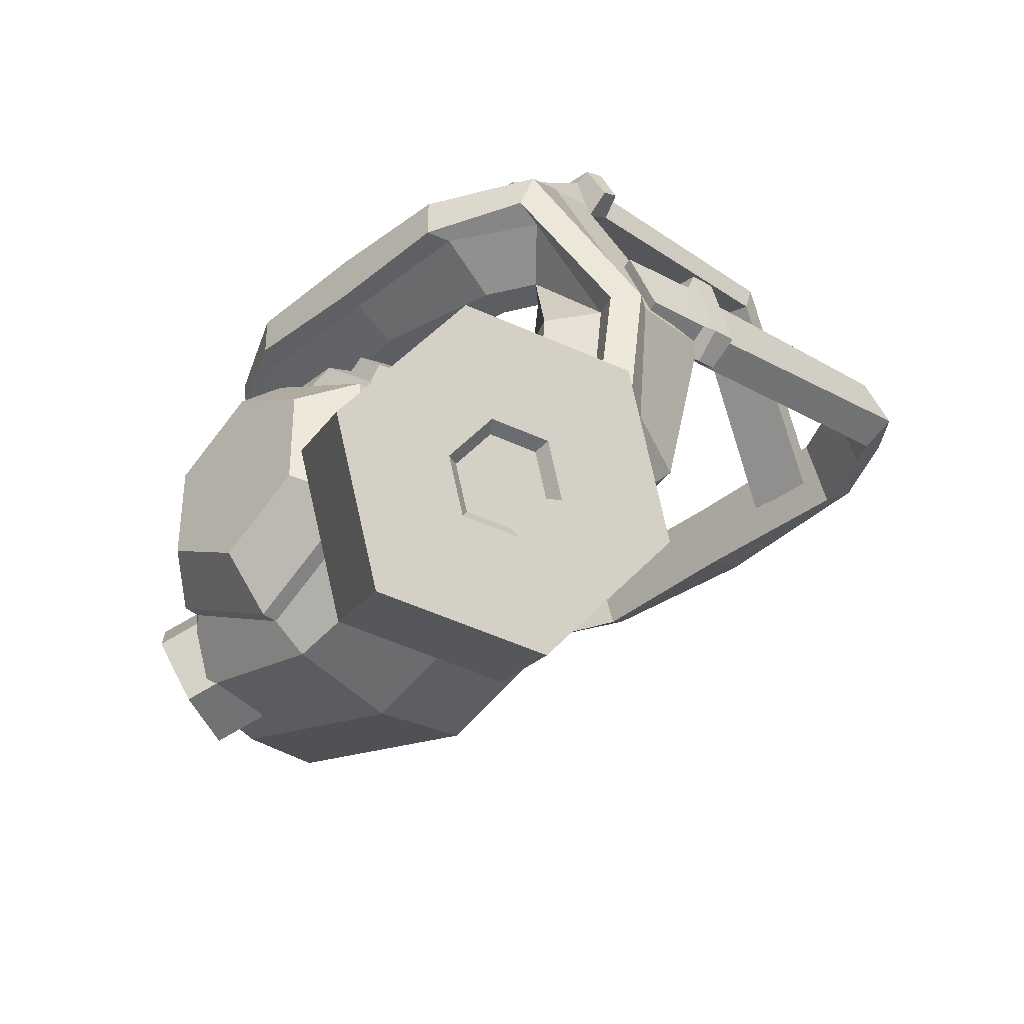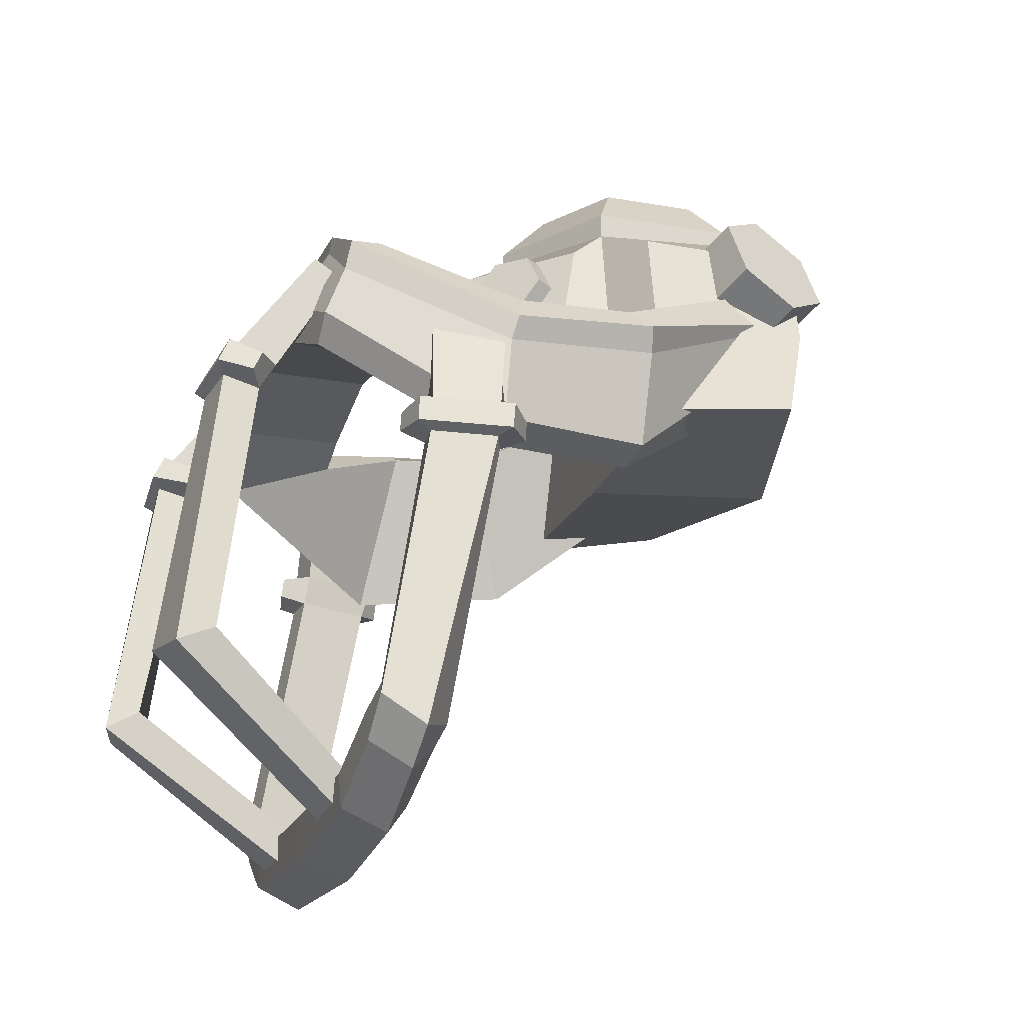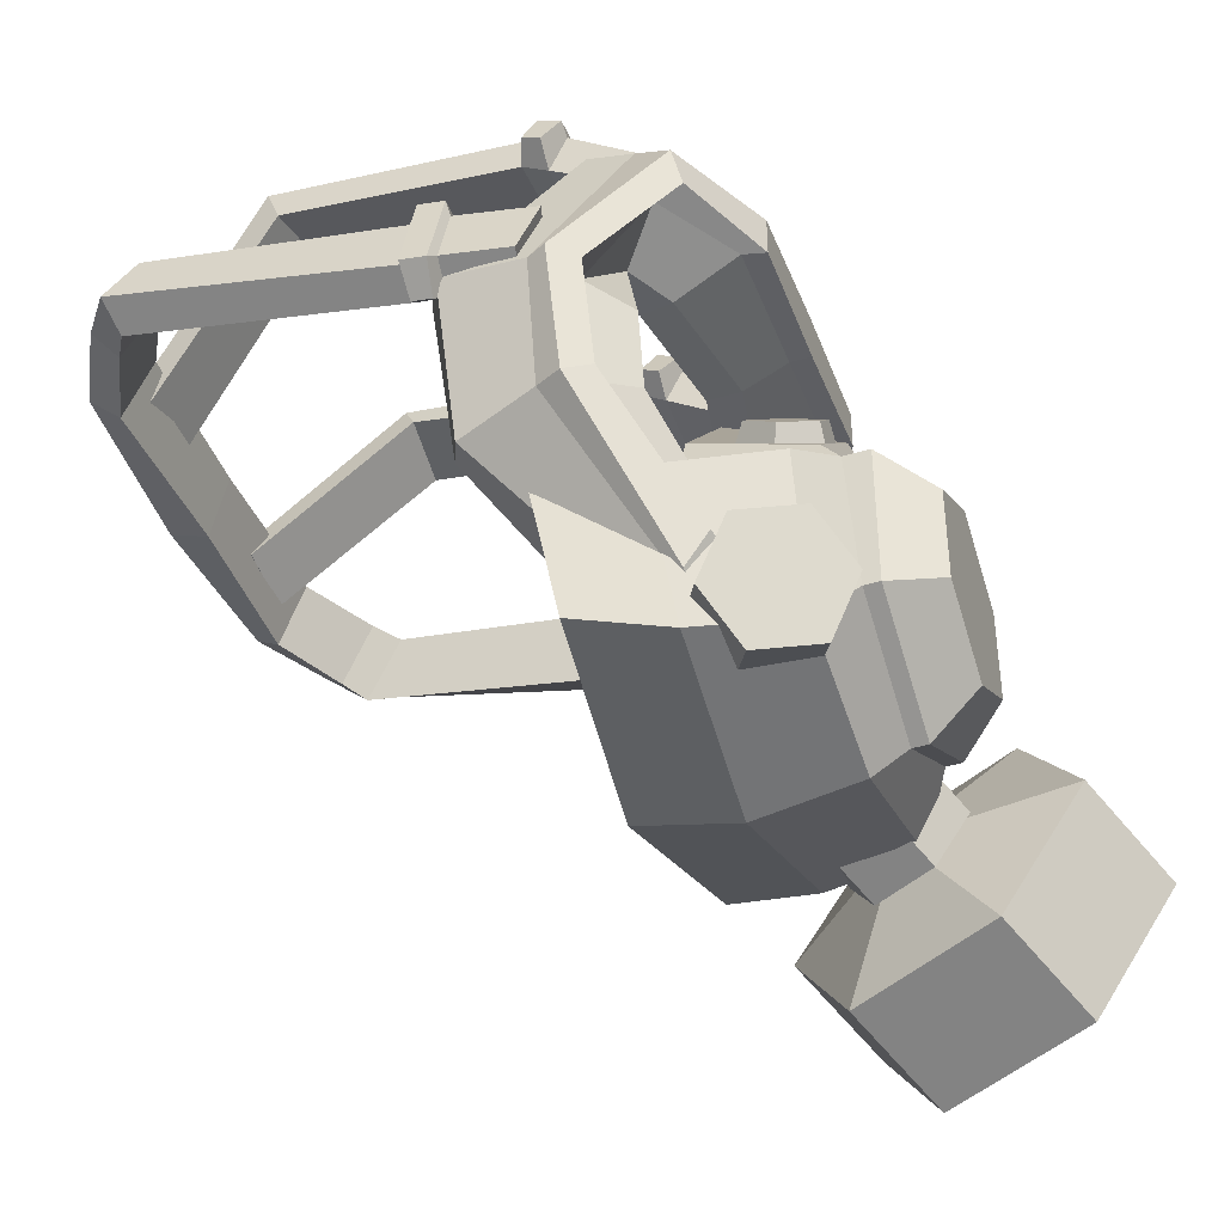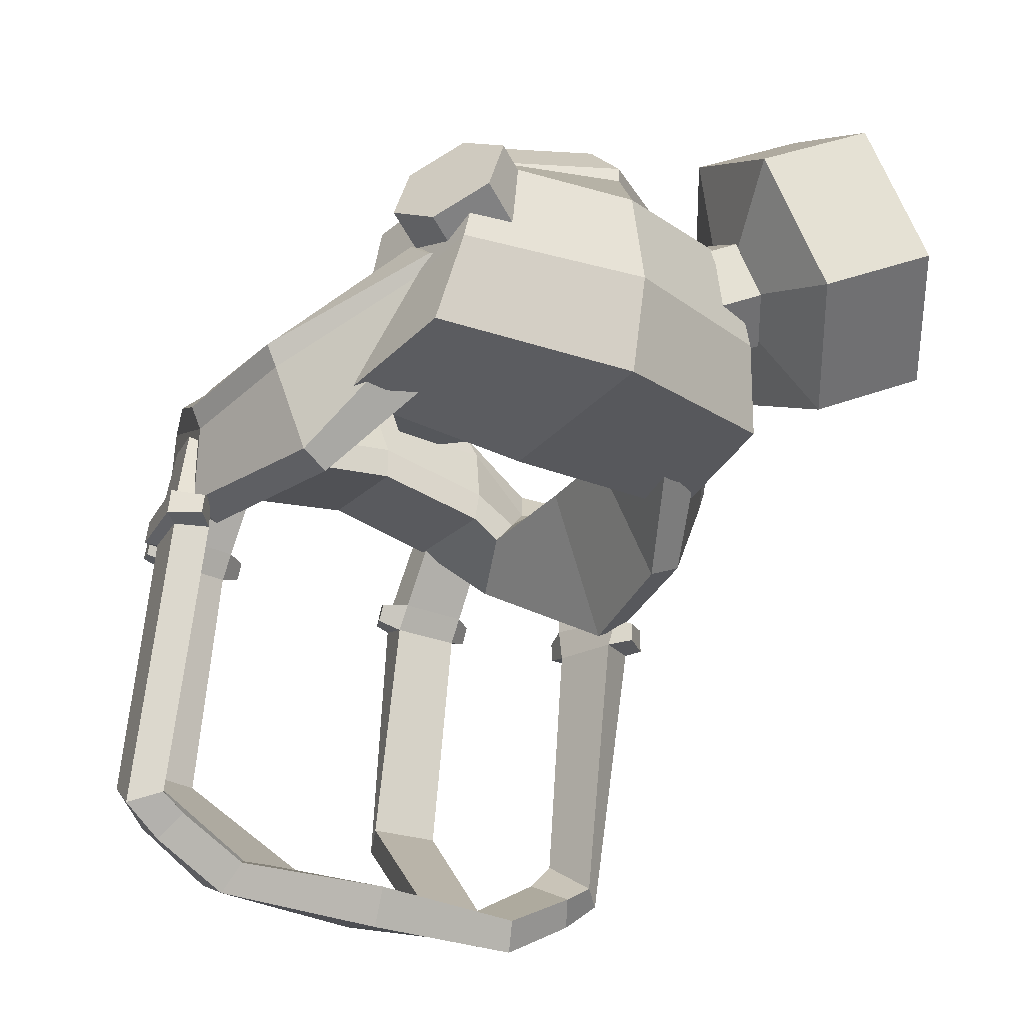
<metadata>
{"format":"obj","ext":"obj","renderer":"f3d","projection":"perspective","resolution":1024,"background":"white","views":[{"elev":-38.7,"azim":44.8,"up":"+Y"},{"elev":-21.0,"azim":-107.8,"up":"+Z"},{"elev":-40.6,"azim":-70.0,"up":"+Y"},{"elev":-26.8,"azim":-35.5,"up":"+Z"}]}
</metadata>
<code>
v 11.82 9.184 7.526
v 10.9 12.25 8.156
v 13.12 9.497 7.909
v 12.2 12.47 8.538
v 13.38 12.82 -9.611
v 12.99 14.69 -8.322
v 11.61 14.31 -7.44
v 12.13 11.65 -9.182
v 0 12.61 -13.12
v 0 15.01 -12.53
v 0 15.1 -10.55
v 0 11.97 -11.29
v 11.86 9.332 3.396
v 13.41 9.881 3.338
v 12.8 12.69 3.488
v 11.19 12.51 3.562
v 12.05 8.917 4.748
v 13.45 9.77 4.892
v 12.78 12.6 5.052
v 10.89 12.33 4.921
v 12.74 8.454 3.563
v 14.05 9.409 3.566
v 12.67 8.373 4.444
v 13.97 9.291 4.694
v 13.03 13.26 4.913
v 13.16 13.33 3.774
v 11.31 13.59 4.774
v 11.39 13.67 3.892
v 11.61 12.95 -10.98
v 11.48 14.81 -9.921
v 10.75 14.74 -8.486
v 10.92 11.87 -9.914
v -11.82 9.184 7.526
v -10.9 12.25 8.156
v -13.12 9.497 7.909
v -12.2 12.47 8.538
v -13.38 12.82 -9.611
v -12.99 14.69 -8.322
v -11.61 14.31 -7.44
v -12.13 11.65 -9.182
v -11.86 9.332 3.396
v -13.41 9.881 3.338
v -12.8 12.69 3.488
v -11.19 12.51 3.562
v -12.05 8.917 4.748
v -13.45 9.77 4.892
v -12.78 12.6 5.052
v -10.89 12.33 4.921
v -12.74 8.454 3.563
v -14.05 9.409 3.566
v -12.67 8.373 4.444
v -13.97 9.291 4.694
v -13.03 13.26 4.913
v -13.16 13.33 3.774
v -11.31 13.59 4.774
v -11.39 13.67 3.892
v -11.61 12.95 -10.98
v -11.48 14.81 -9.921
v -10.75 14.74 -8.486
v -10.92 11.87 -9.914
v 7.525 15.02 -10.34
v 8.038 15.03 -11.94
v 8.129 13.02 -12.86
v 7.644 12.08 -11.56
v -8.129 13.02 -12.86
v -8.038 15.03 -11.94
v -7.525 15.02 -10.34
v -7.644 12.08 -11.56
v 8.758 15.85 12.11
v 5.493 15.85 12.11
v 8.758 17.02 12.86
v 5.493 17.02 12.86
v 8.453 22.34 -5.411
v 6.15 22.94 -5.298
v 5.493 21.52 -4.602
v 8.607 20.7 -4.755
v 6.357 14.07 -12.19
v 3.782 14.34 -12.09
v 3.358 13.67 -11
v 6.599 13.33 -11.13
v 8.735 19.33 6.248
v 8.651 20.9 6.713
v 5.712 21.13 6.76
v 5.493 19.58 6.299
v 8.74 18.62 7.439
v 8.673 20.4 8.191
v 5.668 20.59 8.228
v 5.493 18.82 7.48
v 9.814 19.81 6.659
v 9.269 21.27 7.12
v 9.818 19.45 7.468
v 9.291 20.8 8.157
v 5.21 21.02 8.198
v 5.255 21.52 7.165
v 4.42 19.61 7.521
v 4.42 19.99 6.717
v -8.758 15.85 12.11
v -5.493 15.85 12.11
v -8.758 17.02 12.86
v -5.493 17.02 12.86
v -8.453 22.34 -5.411
v -6.15 22.94 -5.298
v -5.493 21.52 -4.602
v -8.607 20.7 -4.755
v -6.357 14.07 -12.19
v -3.782 14.34 -12.09
v -3.358 13.67 -11
v -6.599 13.33 -11.13
v -8.735 19.33 6.248
v -8.651 20.9 6.713
v -5.712 21.13 6.76
v -5.493 19.58 6.299
v -8.74 18.62 7.439
v -8.673 20.4 8.191
v -5.668 20.59 8.228
v -5.493 18.82 7.48
v -9.814 19.81 6.659
v -9.269 21.27 7.12
v -9.818 19.45 7.468
v -9.291 20.8 8.157
v -5.21 21.02 8.198
v -5.255 21.52 7.165
v -4.42 19.61 7.521
v -4.42 19.99 6.717
v -7.081 -2.109 16.7
v -5.503 -4.239 17.99
v -5.012 -6.774 16.56
v -6.099 -7.18 13.86
v -7.678 -5.05 12.57
v -8.169 -2.515 13.99
v -8.955 -2.965 17.58
v -7.376 -5.095 18.87
v -6.885 -7.63 17.44
v -7.972 -8.036 14.74
v -9.551 -5.906 13.45
v -10.04 -3.371 14.87
v -8.842 -3.544 17.25
v -7.624 -5.187 18.25
v -8.463 -5.501 16.16
v -7.245 -7.144 17.15
v -8.084 -7.457 15.06
v -9.303 -5.814 14.07
v -9.682 -3.857 15.16
v 7.175 -2.093 16.58
v 5.596 -4.222 17.87
v 5.105 -6.758 16.45
v 6.192 -7.163 13.74
v 7.771 -5.034 12.45
v 8.262 -2.498 13.87
v 9.048 -2.949 17.46
v 7.469 -5.078 18.75
v 6.978 -7.614 17.33
v 8.065 -8.019 14.62
v 9.644 -5.89 13.33
v 10.14 -3.354 14.75
v 8.936 -3.527 17.14
v 7.717 -5.171 18.13
v 7.338 -7.128 17.03
v 8.178 -7.441 14.94
v 9.396 -5.797 13.95
v 9.775 -3.84 15.05
v 2.838 0.6567 21.16
v 0 2.295 21.16
v -2.838 0.6567 21.16
v -2.838 -2.62 21.16
v -0 -4.258 21.16
v 2.838 -2.62 21.16
v 0 -0.9816 21.16
v 1e-06 3.285 21.16
v 3.695 1.152 21.16
v -3.695 1.152 21.16
v -3.695 -3.115 21.16
v -0 -5.249 21.16
v 3.695 -3.115 21.16
v 6.565 2.22 12.02
v 1e-06 5.421 19.06
v 5.545 2.22 19.06
v -6.565 2.22 12.02
v -5.545 2.22 19.06
v -5.545 -4.183 19.06
v -1e-06 -7.385 19.06
v 5.545 -4.183 19.06
v 5.545 2.22 17.91
v 1e-06 5.421 17.91
v -5.545 2.22 17.91
v -5.545 -4.183 18.36
v -1e-06 -7.385 18.36
v 5.545 -4.183 18.36
v 5.891 4.482 12.02
v 5.14 3.484 17.03
v -5.891 4.482 12.02
v -5.14 3.484 17.03
v -0.9118 7.361 17.03
v -1.218 9.591 12.02
v 0.9118 7.361 17.03
v 1.218 9.591 12.02
v -9.051 0.7986 11.36
v -8.396 -6.71 12.52
v -7.377 -6.71 16.94
v -8.031 0.7986 16.66
v -1e-06 -9.112 12.1
v -1e-06 -8.321 16.78
v 8.396 -6.71 12.52
v 7.377 -6.71 16.94
v 9.051 0.7986 11.36
v 8.031 0.7986 16.66
v 2.645 6.773 13.43
v 4.13 5.331 13.4
v 4.593 4.277 15.12
v 3.571 4.664 16.87
v 2.086 6.105 16.91
v 1.623 7.159 15.19
v 3.447 7.348 13.97
v 4.696 6.137 13.94
v 5.085 5.25 15.38
v 4.225 5.576 16.86
v 2.977 6.787 16.89
v 2.588 7.673 15.45
v 3.836 6.462 15.41
v -2.645 6.773 13.43
v -4.13 5.331 13.4
v -4.593 4.277 15.12
v -3.571 4.664 16.87
v -2.086 6.105 16.91
v -1.623 7.159 15.19
v -3.447 7.348 13.97
v -4.696 6.137 13.94
v -5.085 5.25 15.38
v -4.225 5.576 16.86
v -2.977 6.787 16.89
v -2.588 7.673 15.45
v -3.836 6.462 15.41
v 10.88 0.1409 20.18
v 7.046 -5.036 23.31
v 5.851 -11.2 19.85
v 8.495 -12.18 13.27
v 12.33 -7.008 10.14
v 13.53 -0.845 13.59
v 15.59 -2.012 22.39
v 11.75 -7.188 25.52
v 10.56 -13.35 22.07
v 13.2 -14.34 15.48
v 17.04 -9.16 12.35
v 18.24 -2.997 15.8
v 14.8 -6.087 20.1
v 13.5 -7.841 21.16
v 13.1 -9.927 19.99
v 13.99 -10.26 17.76
v 15.29 -8.508 16.7
v 15.7 -6.421 17.87
v 14.25 -6.278 19.65
v 13.2 -7.689 20.51
v 13.92 -7.958 18.71
v 12.88 -9.369 19.57
v 13.6 -9.638 17.77
v 14.65 -8.227 16.92
v 14.97 -6.547 17.86
v 14.01 -1.066 13.82
v 11.37 -0.07977 20.4
v 7.528 -5.257 23.53
v 6.334 -11.42 20.08
v 8.978 -12.41 13.49
v 12.82 -7.229 10.36
v 11.14 -13.4 14.51
v 8.501 -12.41 21.1
v 9.695 -6.247 24.55
v 13.53 -1.07 21.42
v 16.18 -2.056 14.83
v 14.98 -8.219 11.38
v 5.835 13.72 15.6
v 0 13.49 15.6
v 5.835 15.59 15.6
v 0 15.82 15.6
v 6.304 15.82 14.49
v 0 15.82 14.49
v 6.304 13.49 14.63
v 0 13.49 14.63
v 9.671 13.98 12.18
v 9.887 14.31 13.49
v 10.43 15.77 13.16
v 10.5 16.05 11.72
v 11.51 8.605 9.894
v 12.53 8.594 10.33
v 13.37 8.931 9.175
v 12.79 9.083 8.25
v 11.08 3.591 10.11
v 12.09 3.307 10.71
v 12.99 2.561 9.72
v 12.54 2.468 8.623
v 7.7 -2.942 14.01
v 8.689 -2.768 13.82
v 8.62 -4.192 12.76
v 7.625 -4.956 12.84
v -5.835 13.72 15.6
v -5.835 15.59 15.6
v -6.304 15.82 14.49
v -6.304 13.49 14.63
v -9.671 13.98 12.18
v -9.887 14.31 13.49
v -10.43 15.77 13.16
v -10.5 16.05 11.72
v -11.51 8.605 9.894
v -12.53 8.594 10.33
v -13.37 8.931 9.175
v -12.79 9.083 8.25
v -11.08 3.591 10.11
v -12.09 3.307 10.71
v -12.99 2.561 9.72
v -12.54 2.468 8.623
v -7.7 -2.942 14.01
v -8.689 -2.768 13.82
v -8.62 -4.192 12.76
v -7.625 -4.956 12.84
v 5.74 17.43 11.62
v 5.74 12.41 11.62
v 0 12.52 12.6
v 0 17.33 12.6
v 10.24 16.83 9.602
v 7.914 12.44 10.46
v 12.73 9.369 4.541
v 9.356 8.495 11.4
v 10.92 2.392 4.844
v 9.242 4.432 11.6
v 6.622 -6.641 12.68
v 6.211 -2.92 14.61
v -5.74 17.43 11.62
v -5.74 12.41 11.62
v -7.914 12.44 10.46
v -10.24 16.83 9.602
v -9.356 8.495 11.4
v -12.73 9.369 4.541
v -9.242 4.432 11.6
v -10.92 2.392 4.844
v -6.211 -2.92 14.61
v -6.622 -6.641 12.68
v 5.487 17.45 10.14
v 5.488 12.43 10.14
v 0 12.52 11.05
v 0 17.33 11.05
v 9.264 16.89 8.458
v 6.94 12.5 9.317
v 11.36 9.529 3.825
v 7.995 8.656 10.69
v 9.522 2.735 4.265
v 7.843 4.775 11.02
v 3.339 -8.035 12.24
v 3.01 -4.313 14.17
v -5.487 17.45 10.14
v -5.488 12.43 10.14
v -6.94 12.5 9.317
v -9.264 16.89 8.458
v -7.995 8.656 10.69
v -11.36 9.529 3.825
v -7.843 4.775 11.02
v -9.522 2.735 4.265
v -3.01 -4.313 14.17
v -3.339 -8.035 12.24
v 9.931 0.7986 7.215
v -9.931 0.7986 7.215
v 9.213 -5.716 8.377
v -1e-06 -8.118 7.594
v -9.213 -5.716 8.377
v 1e-06 0.7986 6.848
f 1 3 4 2
f 14 5 6 15
f 15 6 7 16
f 16 7 8 13
f 13 8 5 14
f 62 63 9 10
f 61 62 10 11
f 64 61 11 12
f 63 64 12 9
f 22 24 23 21
f 24 22 26 25
f 25 26 28 27
f 13 17 20 16
f 18 3 1 17
f 3 18 19 4
f 2 4 19 20
f 17 1 2 20
f 14 22 21 13
f 13 21 23 17
f 17 23 24 18
f 18 24 25 19
f 15 26 22 14
f 19 25 27 20
f 20 27 28 16
f 16 28 26 15
f 5 29 30 6
f 6 30 31 7
f 7 31 32 8
f 8 32 29 5
f 33 34 36 35
f 42 43 38 37
f 43 44 39 38
f 44 41 40 39
f 41 42 37 40
f 65 66 10 9
f 66 67 11 10
f 67 68 12 11
f 68 65 9 12
f 50 49 51 52
f 52 53 54 50
f 53 55 56 54
f 41 44 48 45
f 46 45 33 35
f 35 36 47 46
f 34 48 47 36
f 45 48 34 33
f 42 41 49 50
f 41 45 51 49
f 45 46 52 51
f 46 47 53 52
f 43 42 50 54
f 47 48 55 53
f 48 44 56 55
f 44 43 54 56
f 37 38 58 57
f 38 39 59 58
f 39 40 60 59
f 40 37 57 60
f 30 62 61 31
f 29 63 62 30
f 32 64 63 29
f 31 61 64 32
f 57 58 66 65
f 58 59 67 66
f 59 60 68 67
f 60 57 65 68
f 69 71 72 70
f 77 80 79 78
f 82 73 74 83
f 83 74 75 84
f 84 75 76 81
f 81 76 73 82
f 73 77 78 74
f 74 78 79 75
f 75 79 80 76
f 76 80 77 73
f 90 92 91 89
f 92 90 94 93
f 93 94 96 95
f 81 85 88 84
f 86 71 69 85
f 71 86 87 72
f 70 72 87 88
f 85 69 70 88
f 82 90 89 81
f 81 89 91 85
f 85 91 92 86
f 86 92 93 87
f 83 94 90 82
f 87 93 95 88
f 88 95 96 84
f 84 96 94 83
f 97 98 100 99
f 105 106 107 108
f 110 111 102 101
f 111 112 103 102
f 112 109 104 103
f 109 110 101 104
f 101 102 106 105
f 102 103 107 106
f 103 104 108 107
f 104 101 105 108
f 118 117 119 120
f 120 121 122 118
f 121 123 124 122
f 109 112 116 113
f 114 113 97 99
f 99 100 115 114
f 98 116 115 100
f 113 116 98 97
f 110 109 117 118
f 109 113 119 117
f 113 114 120 119
f 114 115 121 120
f 111 110 118 122
f 115 116 123 121
f 116 112 124 123
f 112 111 122 124
f 125 131 132 126
f 126 132 133 127
f 127 133 134 128
f 128 134 135 129
f 129 135 136 130
f 130 136 131 125
f 137 139 138
f 138 139 140
f 140 139 141
f 141 139 142
f 142 139 143
f 143 139 137
f 131 137 138 132
f 132 138 140 133
f 133 140 141 134
f 134 141 142 135
f 135 142 143 136
f 136 143 137 131
f 144 145 151 150
f 145 146 152 151
f 146 147 153 152
f 147 148 154 153
f 148 149 155 154
f 149 144 150 155
f 251 252 253
f 252 254 253
f 254 255 253
f 255 256 253
f 256 257 253
f 257 251 253
f 150 151 157 156
f 151 152 158 157
f 152 153 159 158
f 153 154 160 159
f 154 155 161 160
f 155 150 156 161
f 183 184 176 177
f 184 185 179 176
f 185 186 180 179
f 186 187 181 180
f 187 188 182 181
f 188 183 177 182
f 162 163 168
f 163 164 168
f 164 165 168
f 165 166 168
f 166 167 168
f 167 162 168
f 163 162 170 169
f 164 163 169 171
f 165 164 171 172
f 166 165 172 173
f 167 166 173 174
f 162 167 174 170
f 169 170 177 176
f 171 169 176 179
f 172 171 179 180
f 173 172 180 181
f 174 173 181 182
f 170 174 182 177
f 193 195 196 194
f 193 194 191 192
f 197 198 199 200
f 198 201 202 199
f 201 203 204 202
f 203 205 206 204
f 183 175 189 190
f 178 185 192 191
f 185 184 193 192
f 193 184 195
f 184 183 190 195
f 189 196 195 190
f 186 185 200 199
f 185 178 197 200
f 187 186 199 202
f 188 187 202 204
f 175 183 206 205
f 183 188 204 206
f 207 213 214 208
f 208 214 215 209
f 209 215 216 210
f 210 216 217 211
f 211 217 218 212
f 212 218 213 207
f 213 219 214
f 214 219 215
f 215 219 216
f 216 219 217
f 217 219 218
f 218 219 213
f 220 221 227 226
f 221 222 228 227
f 222 223 229 228
f 223 224 230 229
f 224 225 231 230
f 225 220 226 231
f 226 227 232
f 227 228 232
f 228 229 232
f 229 230 232
f 230 231 232
f 231 226 232
f 157 234 233 156
f 158 235 234 157
f 159 236 235 158
f 160 237 236 159
f 161 238 237 160
f 156 233 238 161
f 259 260 266 267
f 260 261 265 266
f 261 262 264 265
f 262 263 269 264
f 263 258 268 269
f 258 259 267 268
f 239 240 246 245
f 240 241 247 246
f 241 242 248 247
f 242 243 249 248
f 243 244 250 249
f 244 239 245 250
f 245 246 252 251
f 246 247 254 252
f 247 248 255 254
f 248 249 256 255
f 249 250 257 256
f 250 245 251 257
f 238 233 259 258
f 233 234 260 259
f 234 235 261 260
f 235 236 262 261
f 236 237 263 262
f 237 238 258 263
f 265 264 242 241
f 266 265 241 240
f 267 266 240 239
f 268 267 239 244
f 269 268 244 243
f 264 269 243 242
f 189 191 194 196
f 359 363 361 362
f 178 175 205 197
f 189 175 178 191
f 270 272 273 271
f 272 274 275 273
f 336 337 338 339
f 276 270 271 277
f 290 293 292 291
f 276 278 279 270
f 270 279 280 272
f 272 280 281 274
f 336 340 341 337
f 278 282 283 279
f 279 283 284 280
f 280 284 285 281
f 340 342 343 341
f 282 286 287 283
f 283 287 288 284
f 284 288 289 285
f 342 344 345 343
f 286 290 291 287
f 287 291 292 288
f 288 292 293 289
f 344 346 347 345
f 294 271 273 295
f 295 273 275 296
f 348 339 338 349
f 297 277 271 294
f 310 311 312 313
f 297 294 299 298
f 294 295 300 299
f 295 296 301 300
f 348 349 350 351
f 298 299 303 302
f 299 300 304 303
f 300 301 305 304
f 351 350 352 353
f 302 303 307 306
f 303 304 308 307
f 304 305 309 308
f 353 352 354 355
f 306 307 311 310
f 307 308 312 311
f 308 309 313 312
f 355 354 356 357
f 276 277 316 315
f 275 274 314 317
f 274 281 318 314
f 278 276 315 319
f 281 285 320 318
f 282 278 319
f 285 289 322 320
f 286 282 321 323
f 289 293 324 322
f 293 290 325 324
f 290 286 323 325
f 296 275 317 326
f 277 297 327 316
f 297 298 328 327
f 301 296 326 329
f 328 302 330
f 305 301 329 331
f 302 306 332 330
f 309 305 331 333
f 306 310 334 332
f 310 313 335 334
f 313 309 333 335
f 315 316 338 337
f 317 314 336 339
f 314 318 340 336
f 319 315 337 341
f 318 320 342 340
f 321 319 341 343
f 320 322 344 342
f 323 321 343 345
f 322 324 346 344
f 324 325 347 346
f 325 323 345 347
f 326 317 339 348
f 316 327 349 338
f 327 328 350 349
f 329 326 348 351
f 328 330 352 350
f 331 329 351 353
f 330 332 354 352
f 333 331 353 355
f 332 334 356 354
f 334 335 357 356
f 335 333 355 357
f 197 205 363
f 205 203 360 358
f 203 201 361 360
f 201 198 362 361
f 198 197 359 362
f 363 205 358
f 197 363 359
f 361 363 358 360
f 298 302 328
f 282 319 321

</code>
